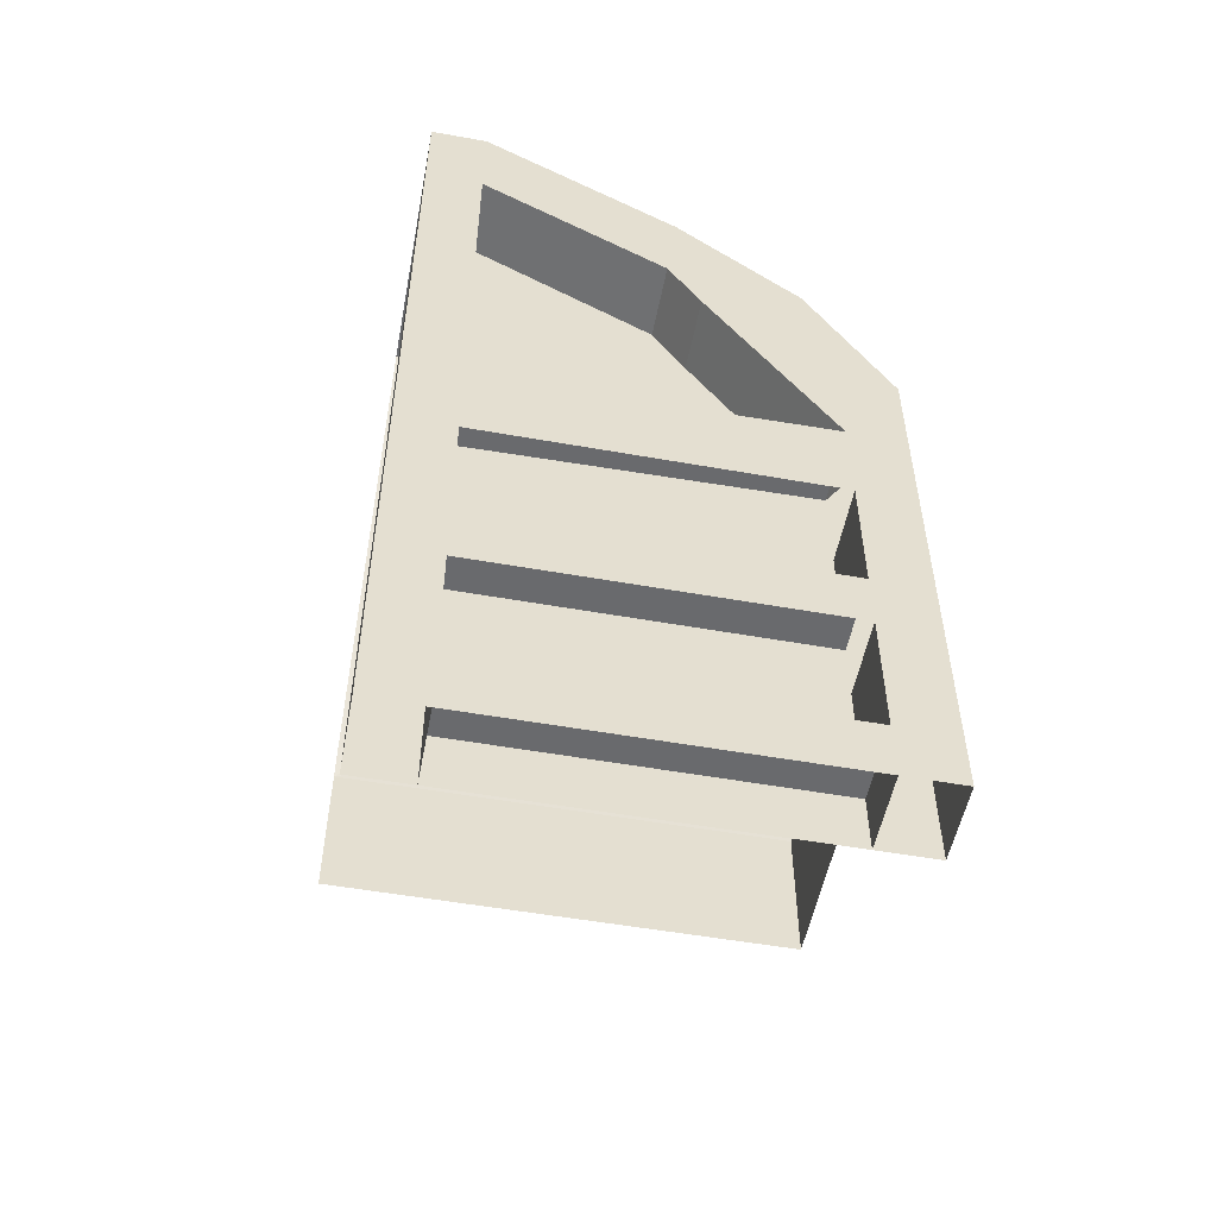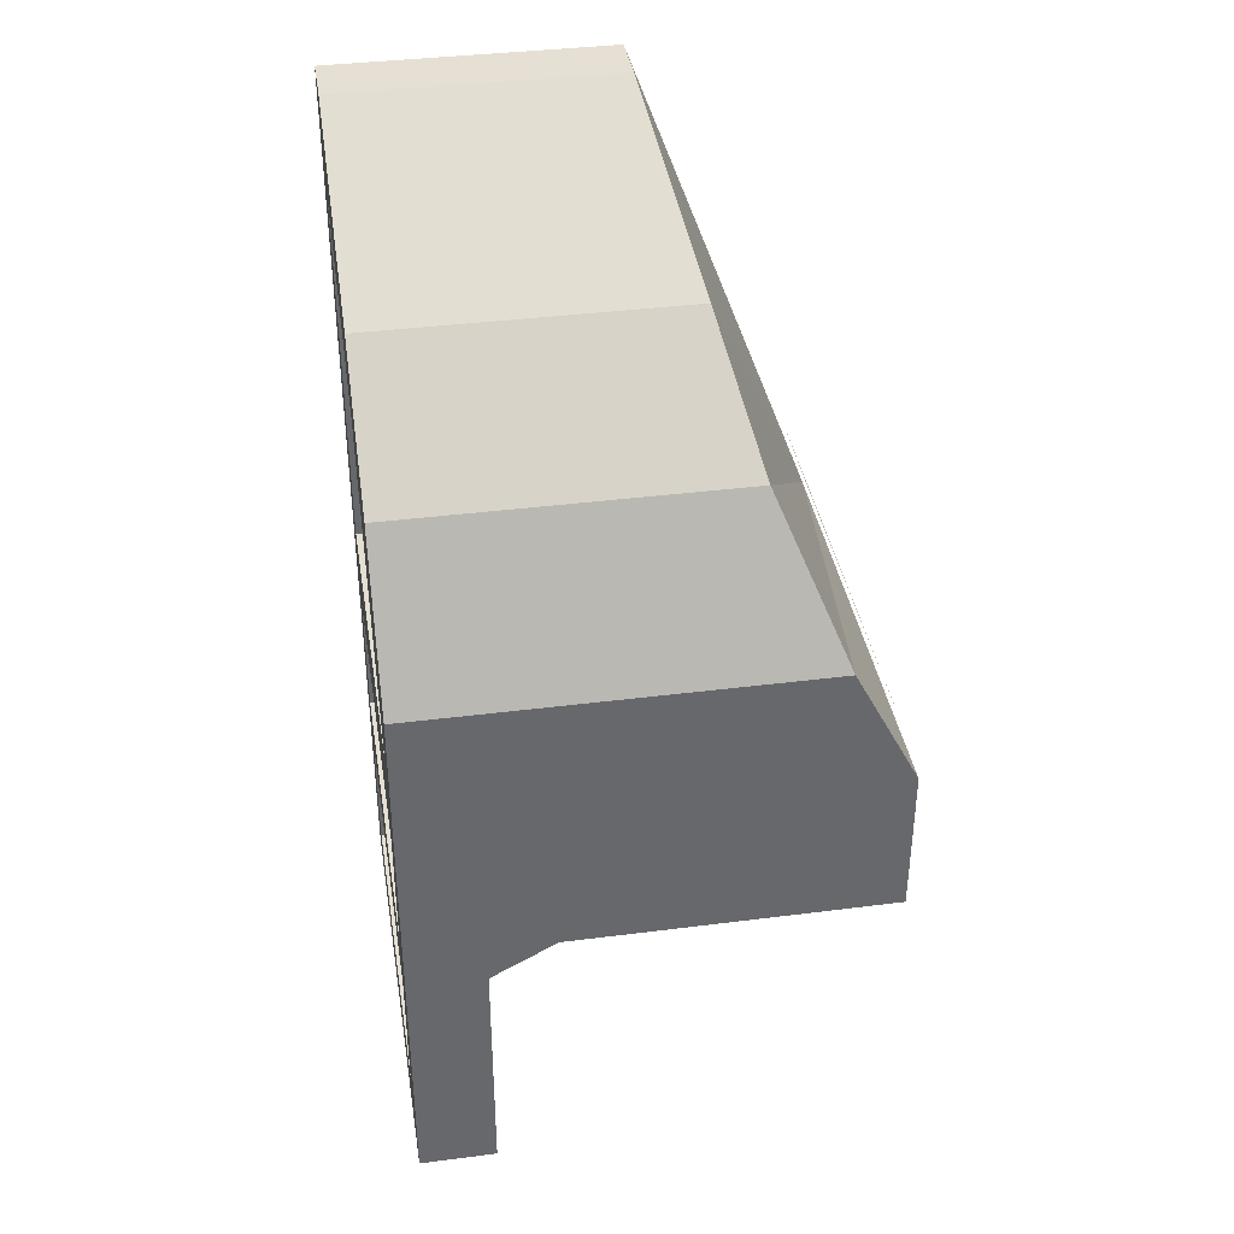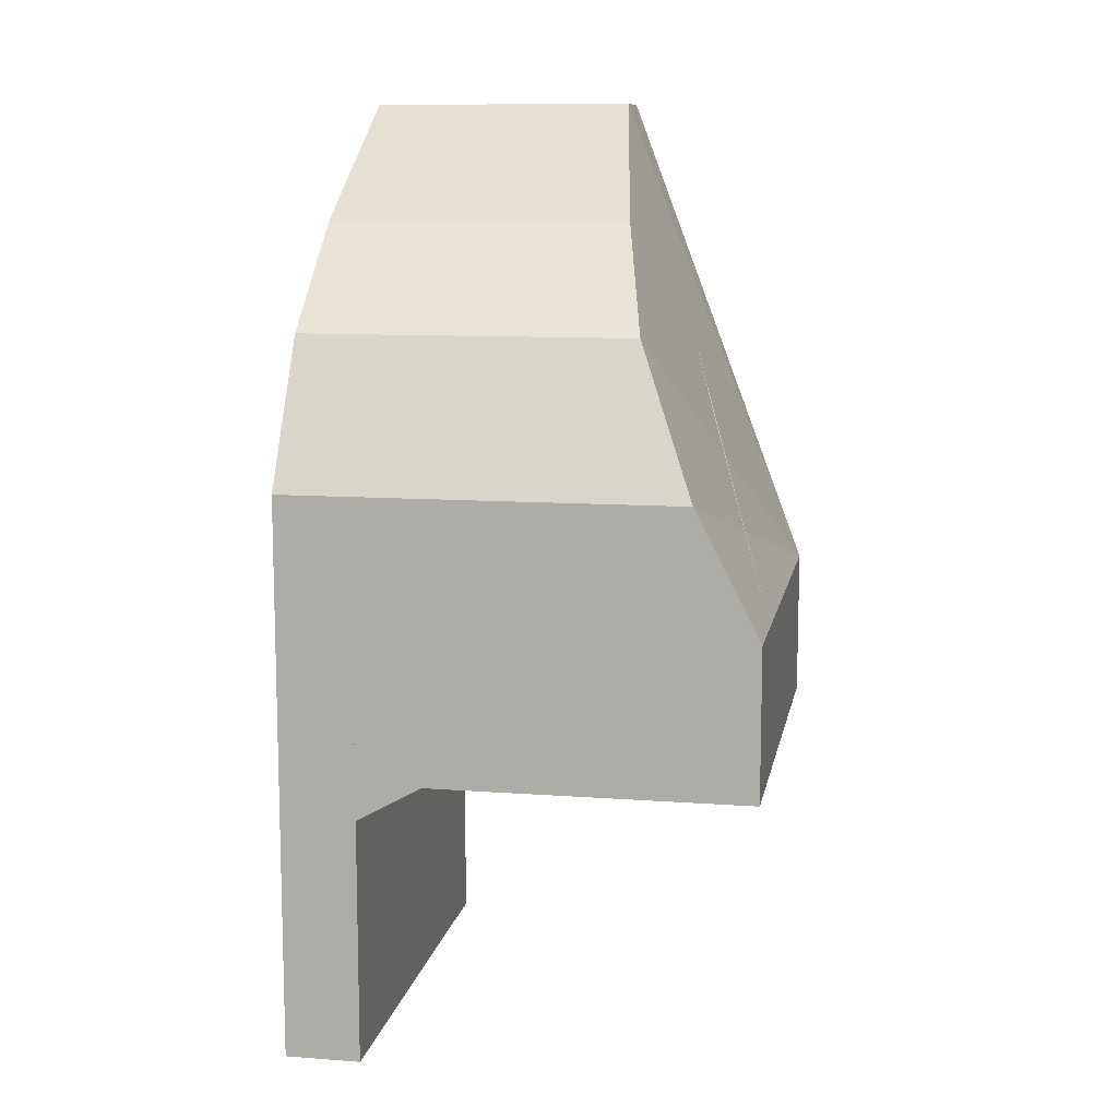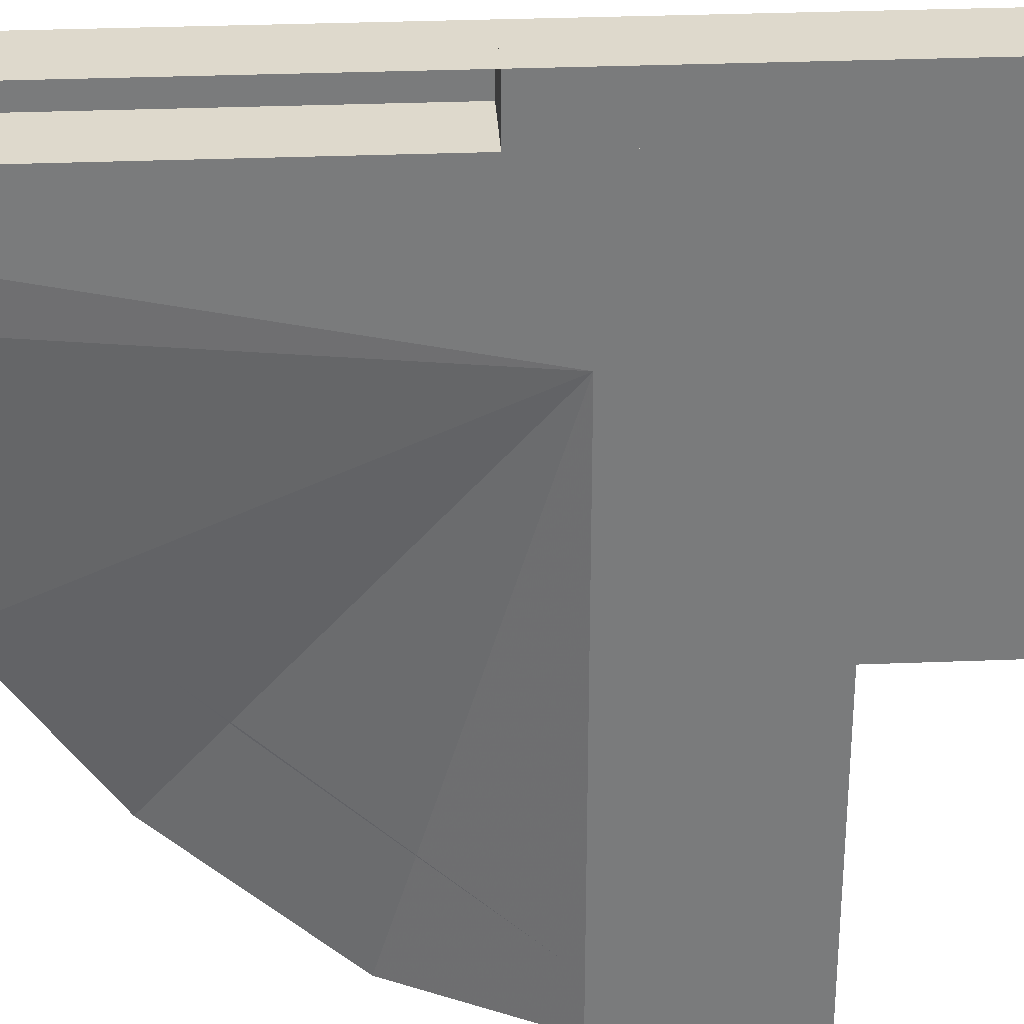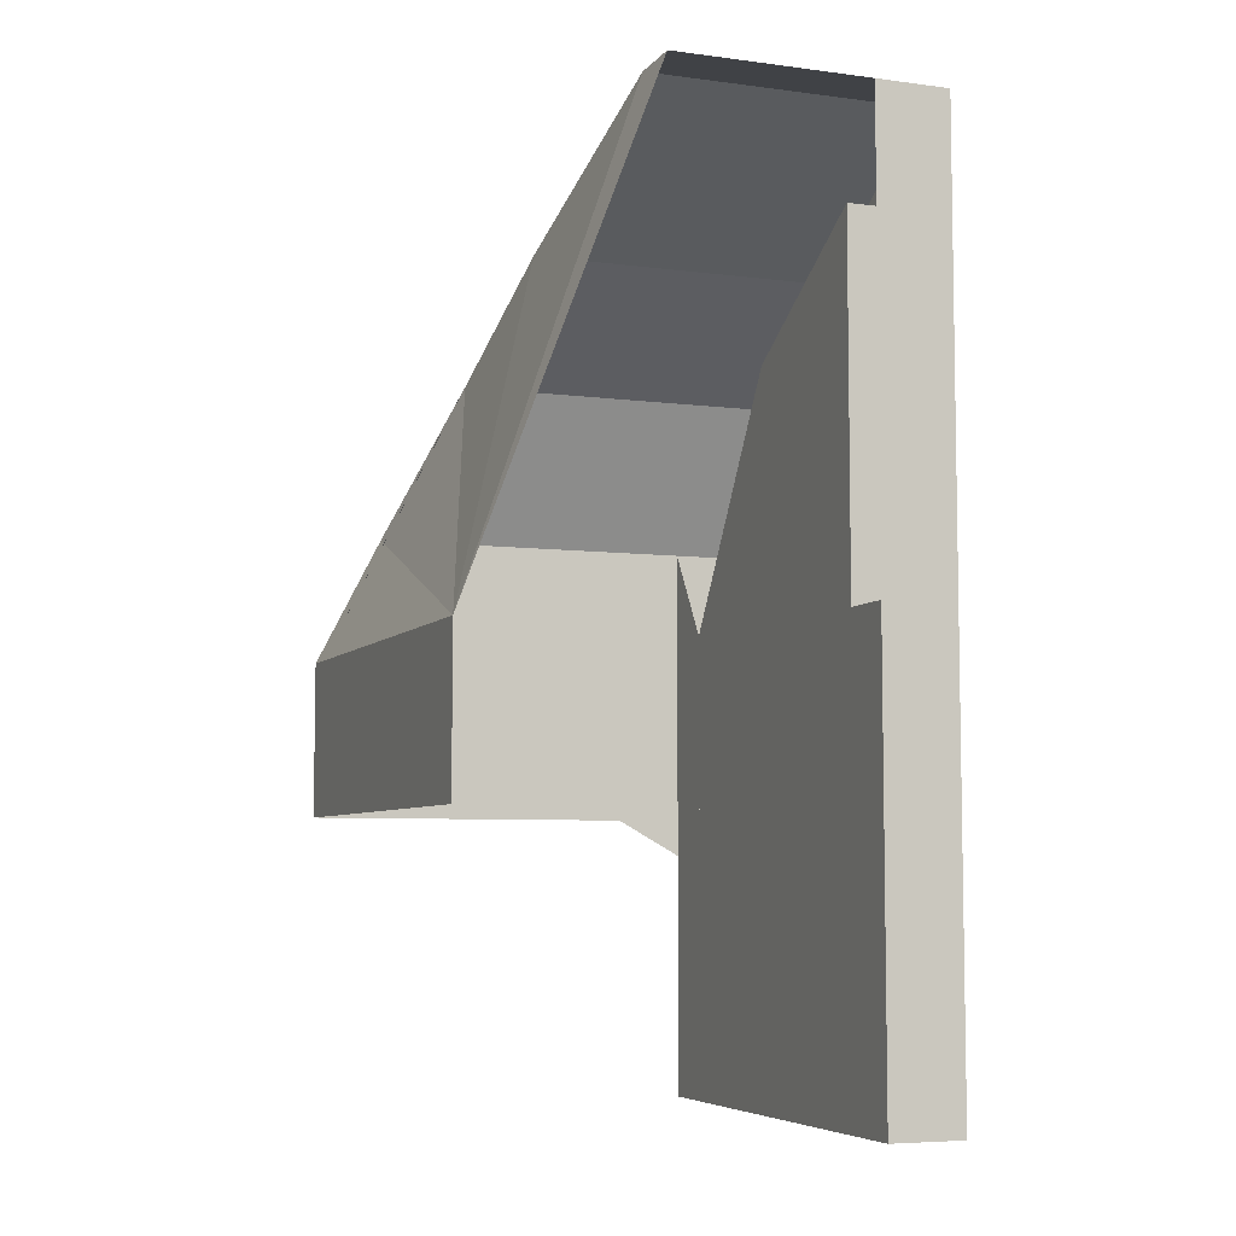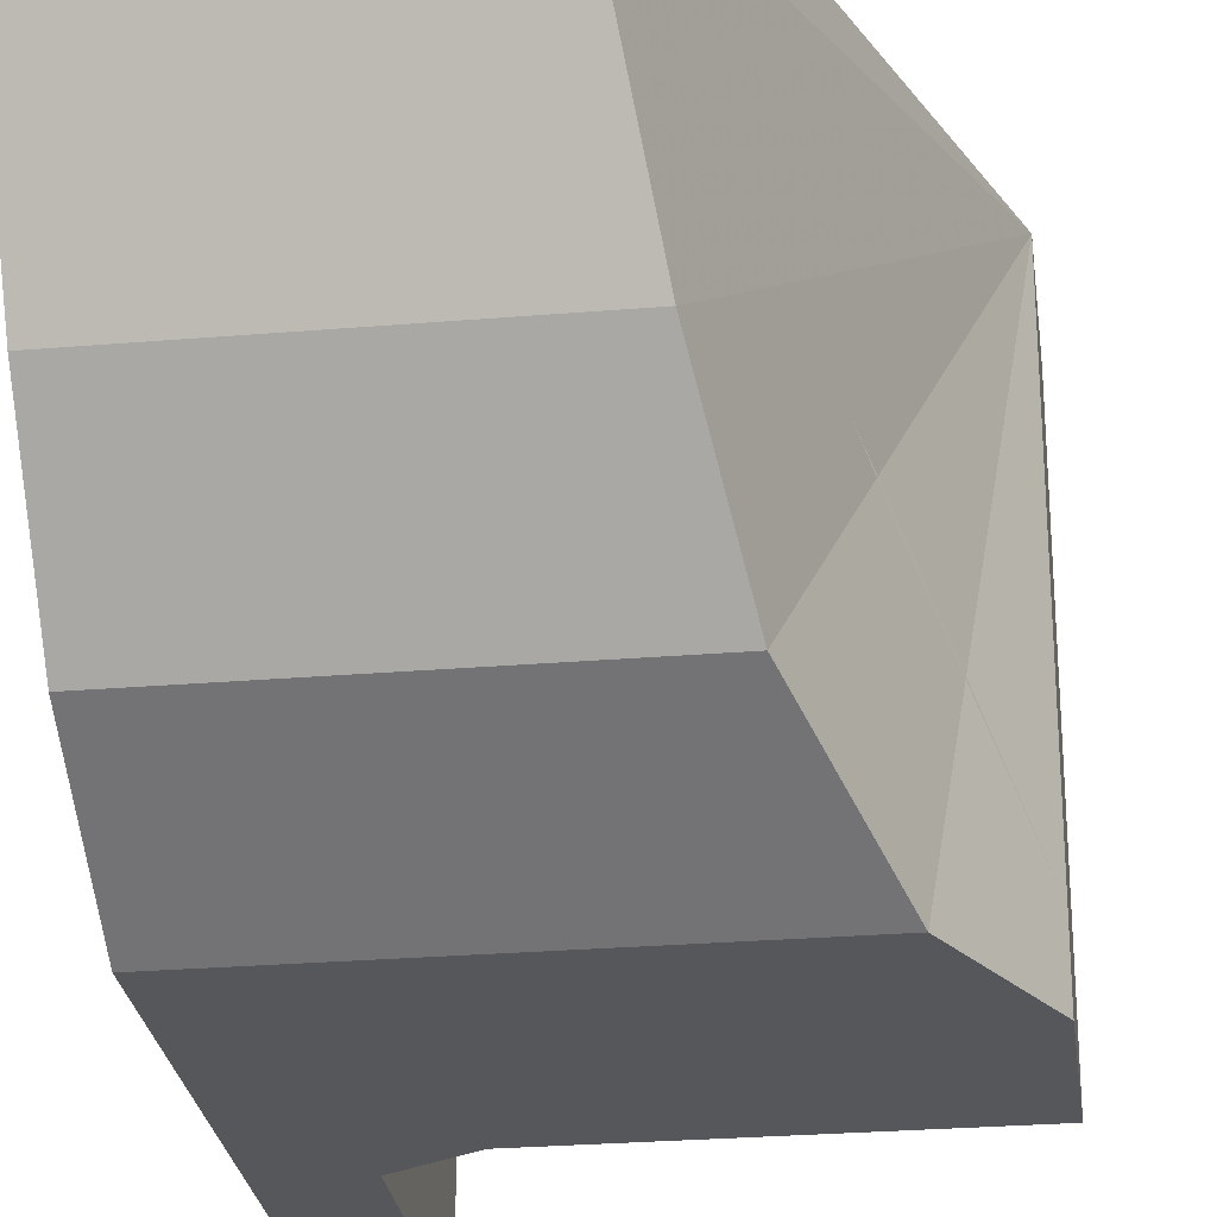
<metadata>
{"format":"obj","ext":"obj","renderer":"f3d","projection":"perspective","resolution":1024,"background":"white","views":[{"elev":-53.1,"azim":79.2,"up":"+Y"},{"elev":38.1,"azim":170.8,"up":"+Y"},{"elev":10.5,"azim":-169.5,"up":"+Y"},{"elev":31.9,"azim":-93.2,"up":"+Z"},{"elev":-6.3,"azim":-21.0,"up":"+Y"},{"elev":-26.7,"azim":-172.5,"up":"+Z"}]}
</metadata>
<code>
v -0.4922 -0.3281 0.5
v -0.4922 -0.3281 -0.5
v -0.4922 0 -0.5
v -0.4922 0 0.5
v -0.3516 0.2734 -0.5
v -0.2188 0.5859 -0.3203
v -0.1562 0.8125 -0.05469
v -0.08594 1.07 0.375
v -0.08594 1.07 0.5
v 0.3438 1.07 0.5
v 0.3438 1.07 0.375
v 0.5078 1.07 0.5
v 0.5078 0.8594 0.5
v 0.3438 0.8594 0.5
v 0.5078 0.0625 0.5
v 0.3438 0.0625 0.5
v 0.5078 -0.125 0.5
v 0.3438 -0.125 0.5
v 0.3438 0.0625 0.375
v 0.5078 0.0625 0.375
v 0.5078 -0.125 0.375
v 0.5078 -0.4062 0.375
v 0.5078 -0.4062 0.5
v 0.3438 -0.4062 0.5
v 0.3438 -0.125 0.375
v 0.3438 0.07812 -0.375
v 0.5078 0.8594 0.375
v 0.3438 0.8594 0.375
v 0.3438 0.6172 -0.03125
v 0.3438 0.5 -0.1016
v 0.5078 0.07812 -0.375
v 0.5078 -0.125 -0.375
v 0.5078 -0.5312 0.5
v 0.3438 -0.5312 0.5
v 0.3438 -0.4062 0.375
v 0.3438 -0.4062 -0.375
v 0.5078 -0.4062 -0.375
v 0.5078 -0.5312 -0.375
v 0.5078 -0.5312 0.375
v 0.5078 -0.8125 0.375
v 0.5078 -0.8125 0.5
v 0.3438 -0.8125 0.5
v 0.3438 -0.5312 0.375
v 0.3438 -0.125 -0.375
v 0.5078 -0.4062 -0.5
v 0.5078 -0.5312 -0.5
v 0.5078 -0.8125 -0.5
v 0.5078 -0.8125 -0.375
v 0.3438 -0.5312 -0.375
v 0.3438 -0.8125 -0.375
v 0.3438 -0.5312 -0.5
v 0.3438 -0.4062 -0.5
v 0.3438 -0.8125 0.375
v 0.3438 -0.9375 0.375
v 0.3438 -0.9375 -0.375
v 0.3438 -0.8125 -0.5
v 0.5078 0 -0.5
v 0.3438 0 -0.5
v 0.3438 0.2734 -0.5
v 0.5078 0.2734 -0.5
v 0.2031 -0.3281 -0.5
v 0.5078 -0.9375 -0.375
v 0.5078 -0.9375 0.375
v 0.5078 -0.9375 0.5
v 0.3438 -0.9375 0.5
v 0.3438 -0.9375 -0.5
v 0.5078 -0.9375 -0.5
v 0.5078 0.8125 -0.05469
v 0.5078 0.5859 -0.3203
v 0.5078 0.5 -0.1016
v 0.5078 0.6172 -0.03125
v 0.5078 1.07 0.375
v 0.3438 0.8125 -0.05469
v 0.3438 0.5859 -0.3203
v -0.3047 0.5312 -0.03125
v -0.4922 0.02344 -0.375
v -0.3438 0.4219 -0.1094
v 0.3438 -0.9375 0.5234
v 0.3438 0.3047 -0.375
v -0.4922 -0.3281 0.5
v -0.4922 -0.3281 0.5
v -0.4922 -0.3281 0.5
v -0.4922 -0.3281 0.5
v -0.4922 -0.3281 0.5
v -0.4922 -0.3281 0.5
v -0.4922 -0.3281 0.5
f 1 2 3
f 1 3 4
f 4 3 5
f 4 5 6
f 4 6 7
f 4 7 8
f 4 8 9
f 9 8 10
f 10 8 11
f 10 11 12
f 10 12 13
f 10 13 14
f 14 13 15
f 14 15 16
f 16 15 17
f 16 17 18
f 16 18 19
f 16 19 15
f 15 19 20
f 15 20 21
f 15 21 17
f 17 21 22
f 17 22 23
f 17 23 18
f 18 23 24
f 18 24 25
f 18 25 19
f 19 25 26
f 19 26 20
f 19 20 27
f 19 27 28
f 19 28 29
f 19 29 26
f 26 29 30
f 26 30 31
f 26 31 20
f 20 31 32
f 20 32 21
f 24 23 33
f 24 33 34
f 24 34 35
f 24 35 25
f 25 35 21
f 21 35 22
f 22 35 36
f 22 36 37
f 22 37 38
f 22 38 39
f 22 39 23
f 23 39 33
f 33 39 40
f 33 40 41
f 33 41 34
f 34 41 42
f 34 42 43
f 34 43 35
f 35 43 36
f 35 36 44
f 35 44 25
f 35 25 36
f 36 25 44
f 36 44 37
f 37 44 32
f 37 32 45
f 37 45 46
f 37 46 38
f 38 46 47
f 38 47 48
f 38 48 49
f 49 48 50
f 49 50 51
f 49 51 52
f 49 52 36
f 49 36 43
f 49 43 53
f 49 53 50
f 50 53 54
f 50 54 55
f 50 55 56
f 50 56 51
f 51 56 46
f 51 46 45
f 51 45 52
f 52 45 57
f 52 57 58
f 52 58 36
f 36 58 44
f 44 58 59
f 44 59 26
f 44 26 25
f 32 57 45
f 57 32 31
f 57 31 60
f 57 60 58
f 58 60 59
f 58 59 3
f 58 3 2
f 58 2 61
f 58 61 52
f 55 54 43
f 55 43 49
f 40 48 62
f 40 62 63
f 40 63 41
f 41 63 64
f 41 64 42
f 42 64 65
f 42 65 53
f 42 53 43
f 43 53 39
f 39 53 40
f 40 53 50
f 40 50 48
f 46 56 47
f 47 56 66
f 47 66 67
f 47 67 48
f 48 67 62
f 48 62 50
f 50 62 55
f 56 55 66
f 65 54 53
f 53 54 40
f 40 54 63
f 68 69 70
f 68 70 71
f 68 71 72
f 68 72 73
f 68 73 74
f 68 74 69
f 69 74 59
f 69 59 60
f 69 60 31
f 69 31 70
f 70 31 30
f 70 30 29
f 70 29 71
f 71 29 28
f 71 28 27
f 71 27 72
f 72 27 12
f 72 12 11
f 72 11 73
f 73 11 7
f 73 7 6
f 73 6 74
f 74 6 5
f 74 5 59
f 59 5 3
f 12 27 13
f 13 27 20
f 13 20 15
f 11 8 7
f 75 76 77

</code>
